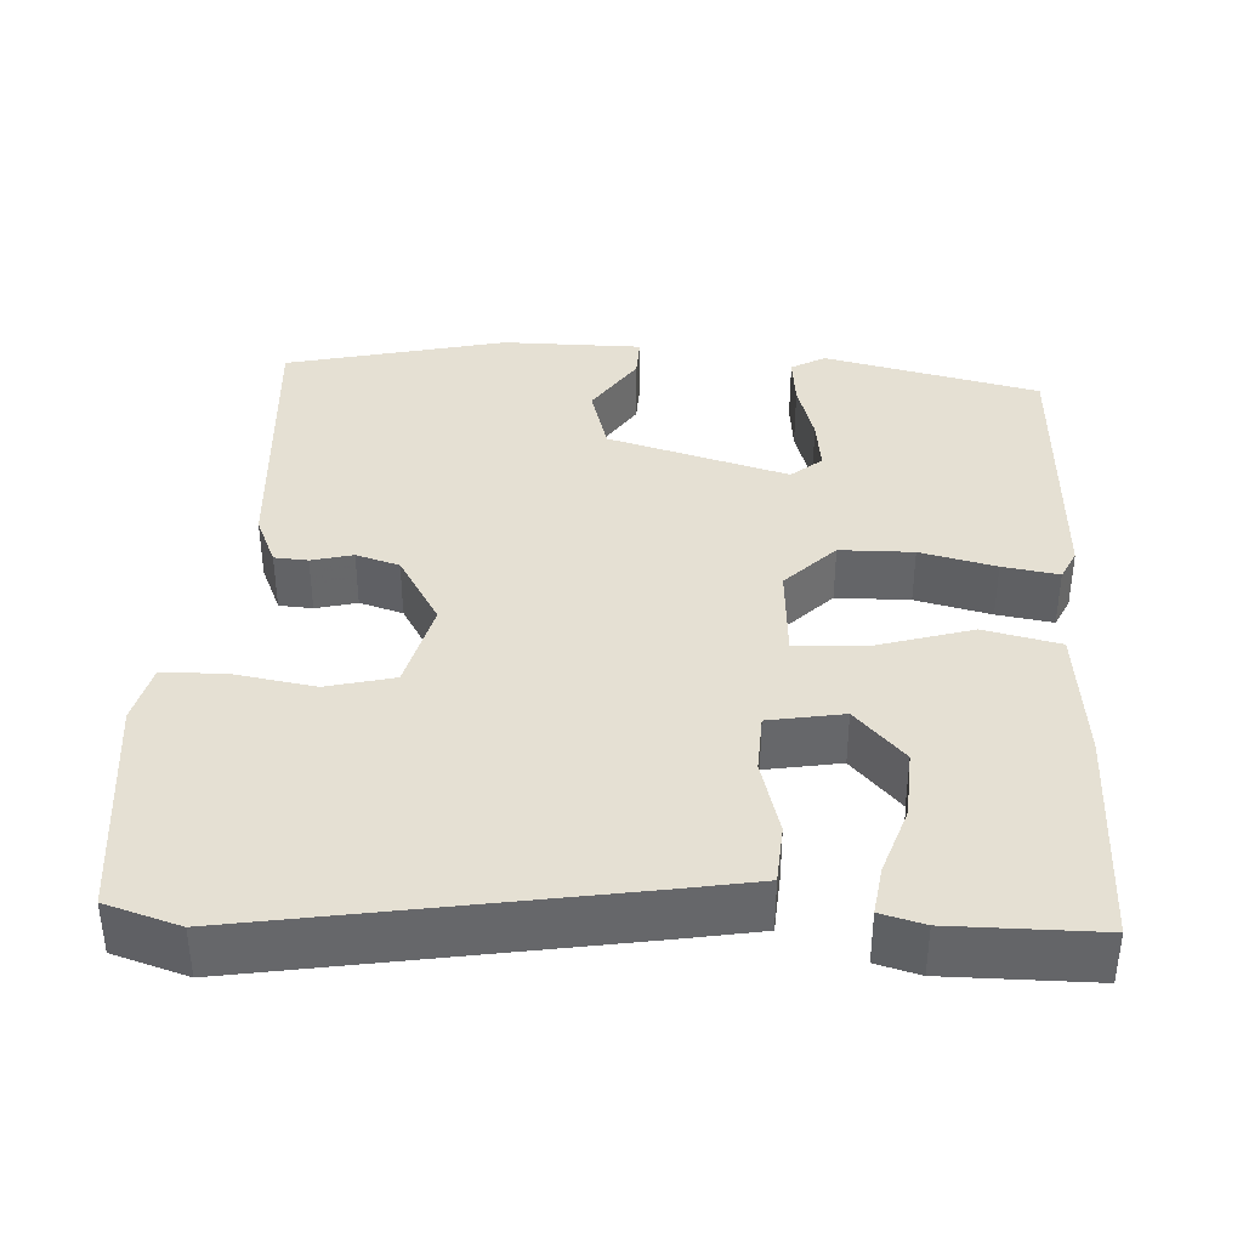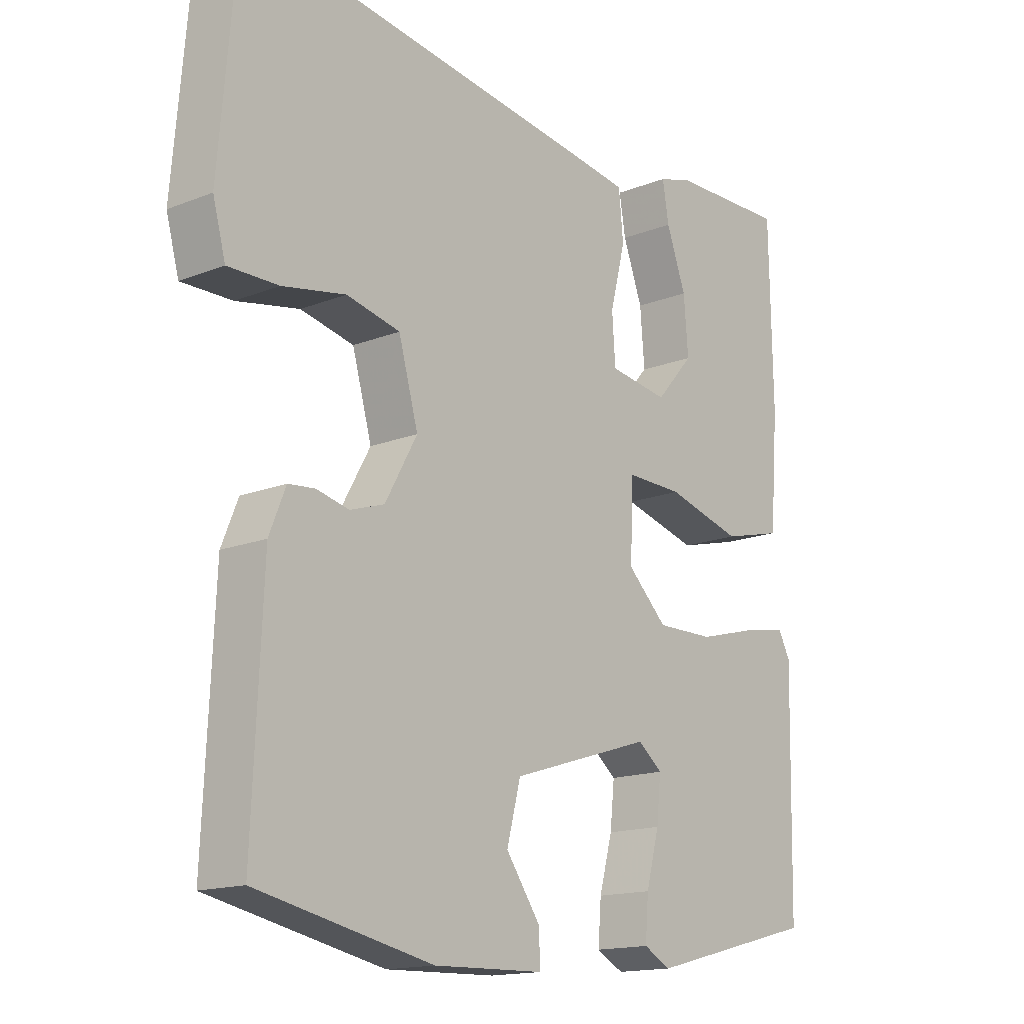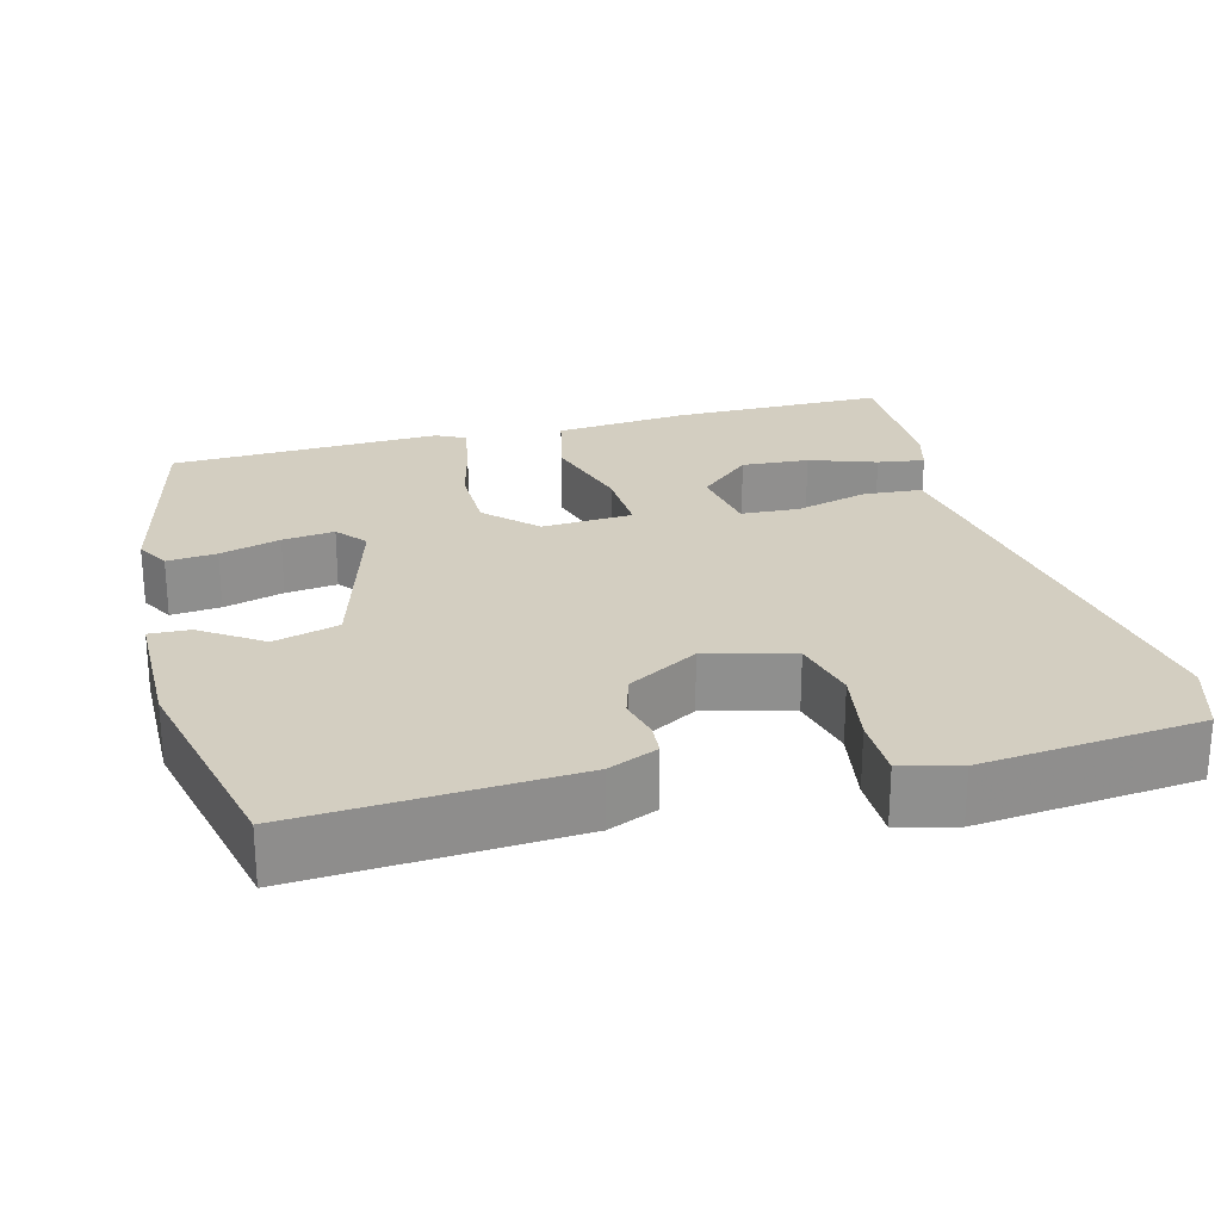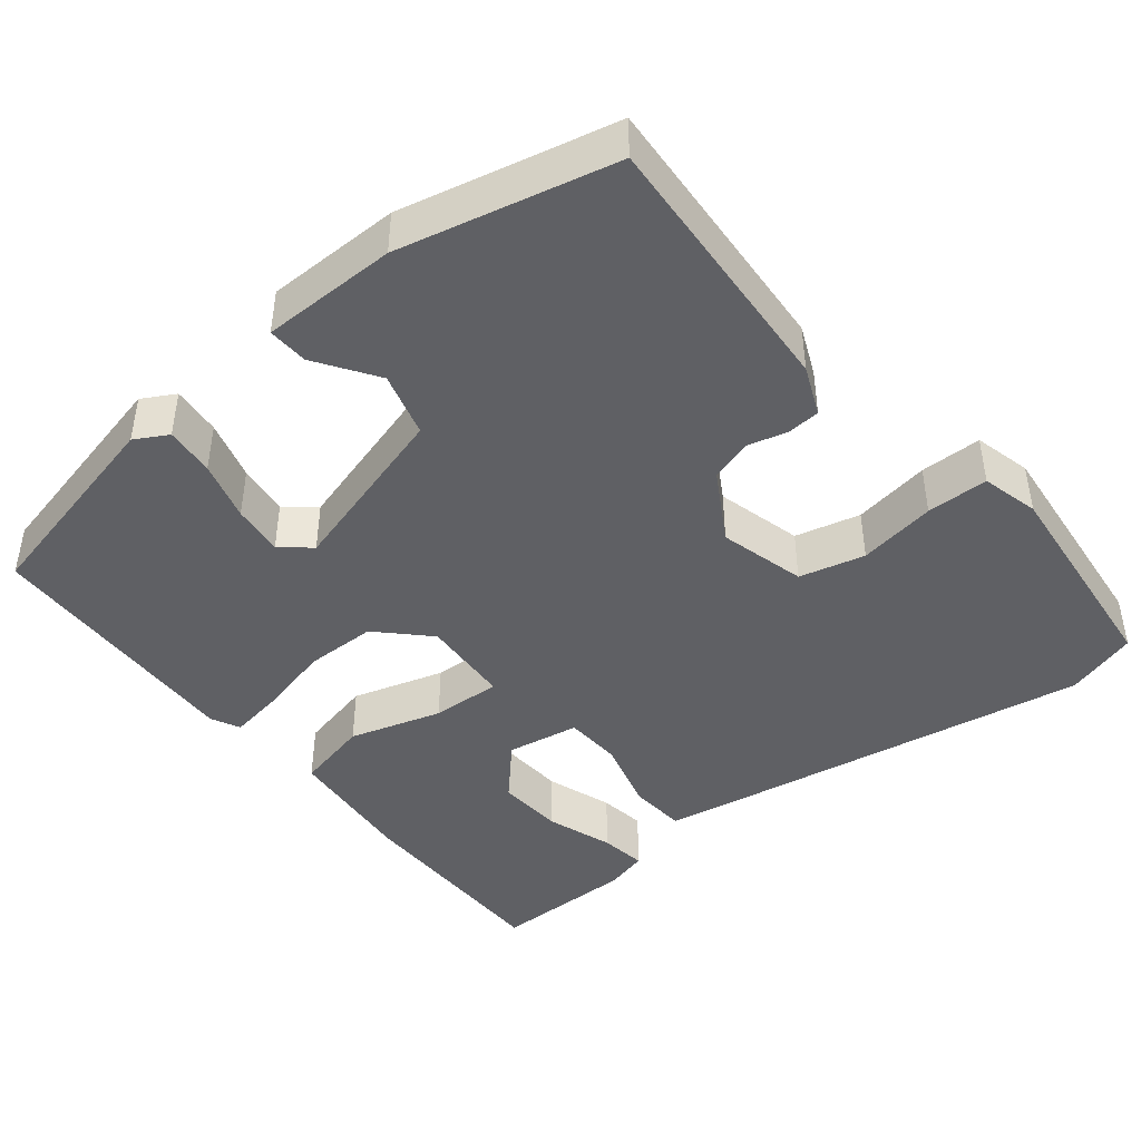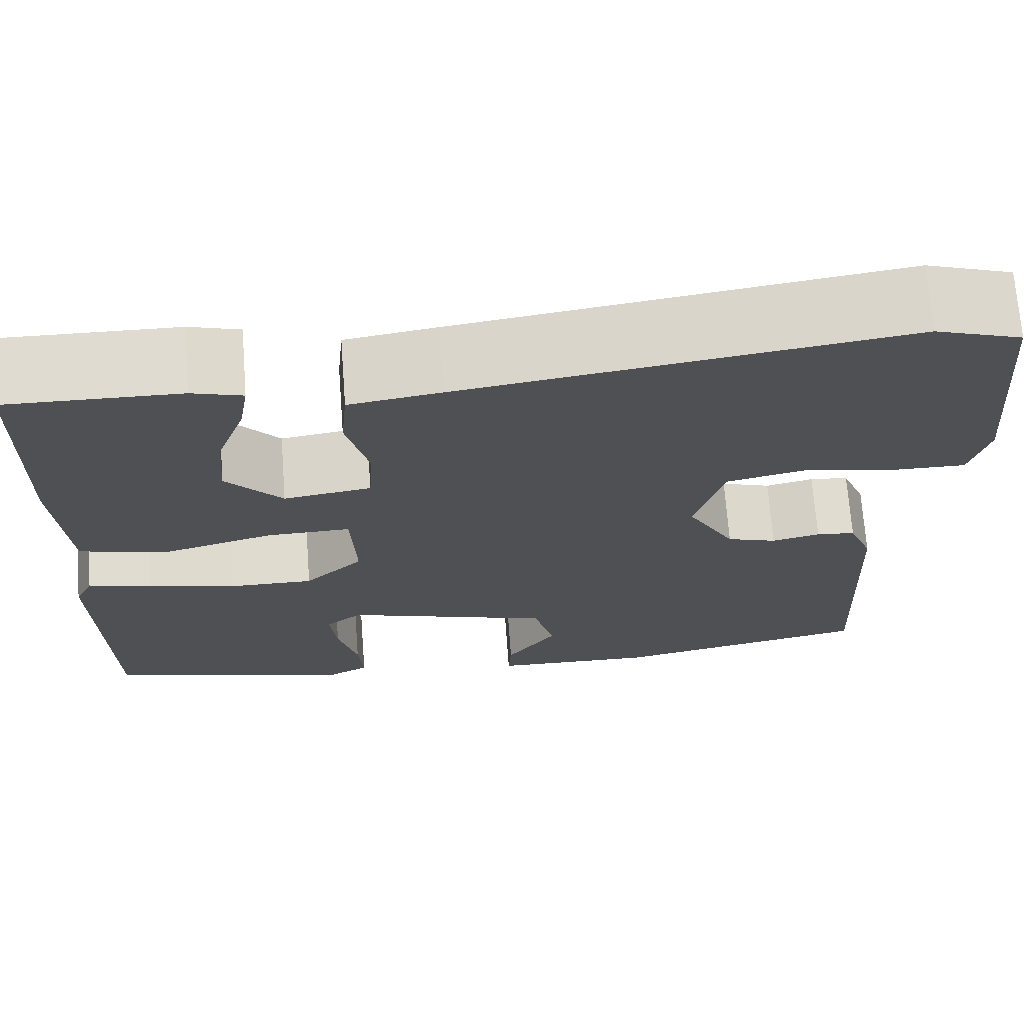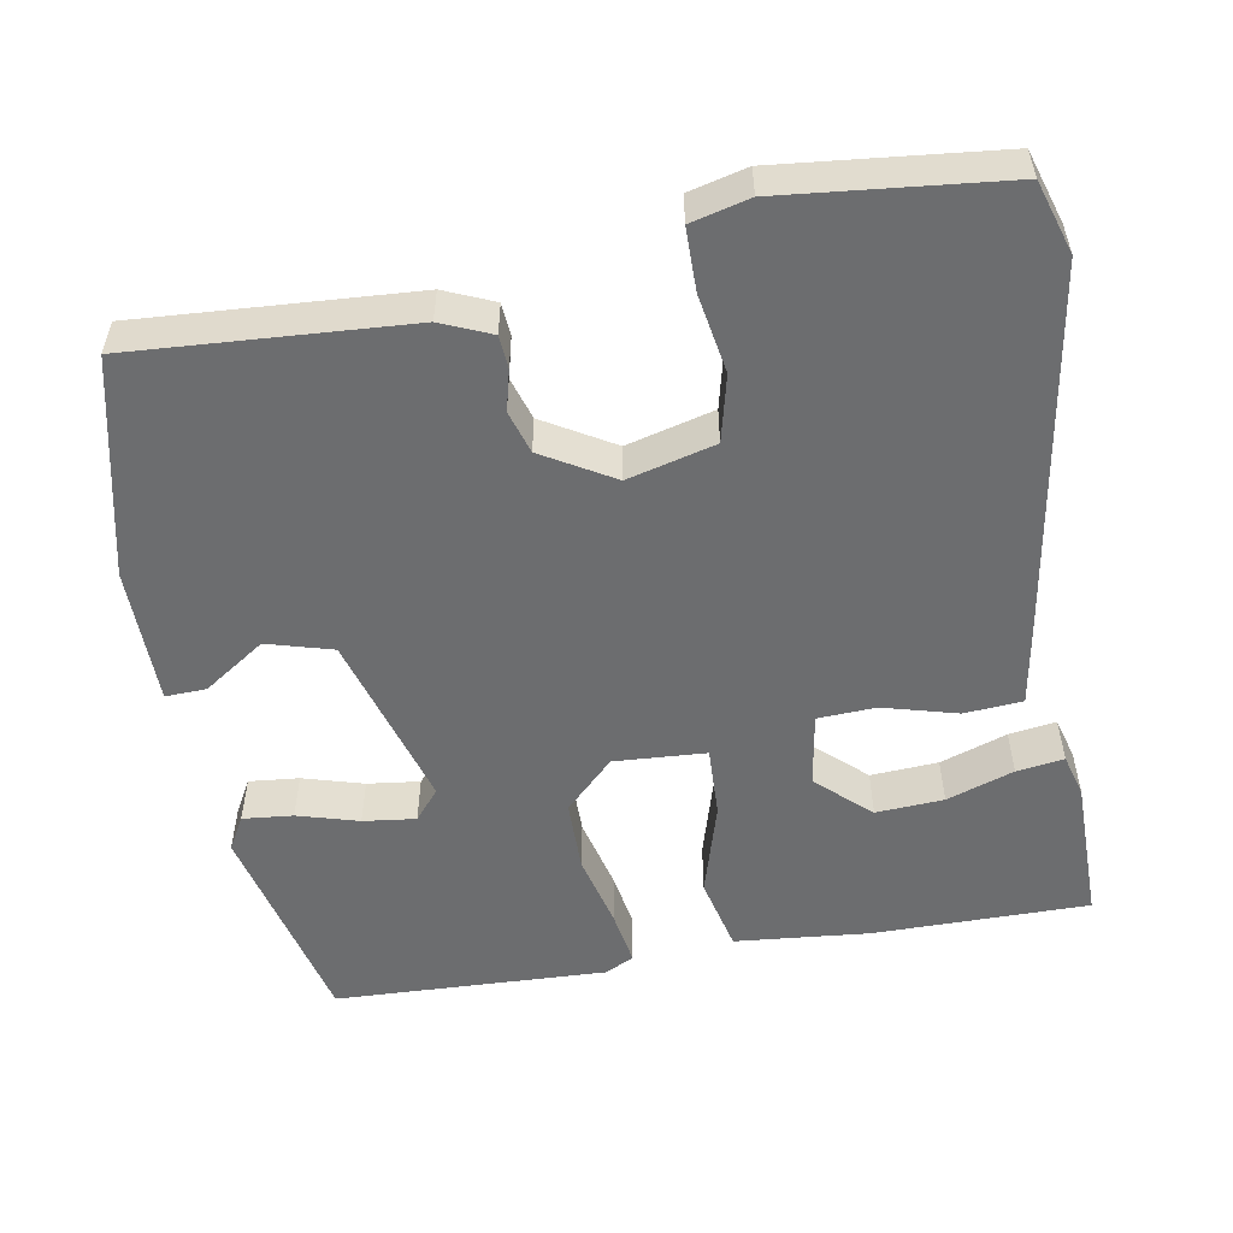
<metadata>
{"format":"obj","ext":"obj","renderer":"f3d","projection":"perspective","resolution":1024,"background":"white","views":[{"elev":38.2,"azim":1.8,"up":"+Y"},{"elev":-15.5,"azim":-50.2,"up":"+Z"},{"elev":24.9,"azim":-105.7,"up":"+Y"},{"elev":-43.7,"azim":-142.3,"up":"+Y"},{"elev":70.6,"azim":175.7,"up":"+Z"},{"elev":-53.9,"azim":-81.1,"up":"+Y"}]}
</metadata>
<code>
v -0.524 0.07 0.492
v -0.432 0.07 0.523
v 0.043 0.07 0.455
v 0.141 0.07 0.44
v 0.148 0.07 0.366
v 0.124 0.07 0.271
v 0.129 0.07 0.197
v 0.223 0.07 0.183
v 0.283 0.07 0.251
v 0.276 0.07 0.337
v 0.245 0.07 0.422
v 0.235 0.07 0.482
v 0.289 0.07 0.498
v 0.474 0.07 0.502
v 0.479 0.07 0.228
v 0.466 0.07 0.057
v 0.371 0.07 0.033
v 0.251 0.07 0.066
v 0.161 0.07 0.068
v 0.156 0.07 -0.049
v 0.219 0.07 -0.11
v 0.311 0.07 -0.109
v 0.405 0.07 -0.084
v 0.475 0.07 -0.071
v 0.494 0.07 -0.108
v 0.487 0.07 -0.455
v 0.218 0.07 -0.524
v 0.175 0.07 -0.501
v 0.18 0.07 -0.437
v 0.201 0.07 -0.359
v 0.208 0.07 -0.292
v 0.169 0.07 -0.261
v -0.055 0.07 -0.331
v -0.077 0.07 -0.415
v -0.023 0.07 -0.492
v -0.02 0.07 -0.544
v -0.195 0.07 -0.549
v -0.473 0.07 -0.491
v -0.457 0.07 -0.139
v -0.431 0.07 -0.075
v -0.389 0.07 -0.071
v -0.337 0.07 -0.083
v -0.283 0.07 -0.065
v -0.232 0.07 0.026
v -0.263 0.07 0.137
v -0.348 0.07 0.156
v -0.448 0.07 0.137
v -0.528 0.07 0.136
v -0.548 0.07 0.21
v -0.524 0 0.492
v -0.432 0 0.523
v 0.043 0 0.455
v 0.141 0 0.44
v 0.148 0 0.366
v 0.124 0 0.271
v 0.129 0 0.197
v 0.223 0 0.183
v 0.283 0 0.251
v 0.276 0 0.337
v 0.245 0 0.422
v 0.235 0 0.482
v 0.289 0 0.498
v 0.474 0 0.502
v 0.479 0 0.228
v 0.466 0 0.057
v 0.371 0 0.033
v 0.251 0 0.066
v 0.161 0 0.068
v 0.156 0 -0.049
v 0.219 0 -0.11
v 0.311 0 -0.109
v 0.405 0 -0.084
v 0.475 0 -0.071
v 0.494 0 -0.108
v 0.487 0 -0.455
v 0.218 0 -0.524
v 0.175 0 -0.501
v 0.18 0 -0.437
v 0.201 0 -0.359
v 0.208 0 -0.292
v 0.169 0 -0.261
v -0.055 0 -0.331
v -0.077 0 -0.415
v -0.023 0 -0.492
v -0.02 0 -0.544
v -0.195 0 -0.549
v -0.473 0 -0.491
v -0.457 0 -0.139
v -0.431 0 -0.075
v -0.389 0 -0.071
v -0.337 0 -0.083
v -0.283 0 -0.065
v -0.232 0 0.026
v -0.263 0 0.137
v -0.348 0 0.156
v -0.448 0 0.137
v -0.528 0 0.136
v -0.548 0 0.21
f 46 47 48 49
f 45 46 49 1
f 39 40 41 42
f 39 42 43
f 38 39 43
f 37 38 43 44
f 34 35 36 37
f 33 34 37 44
f 27 28 29 30
f 27 30 31
f 26 27 31
f 25 26 31 32
f 22 23 24 25
f 21 22 25 32
f 15 16 17 18
f 15 18 19
f 14 15 19
f 10 11 12 13
f 9 10 13 14
f 3 4 5 6
f 3 6 7
f 45 1 2 3
f 45 3 7
f 44 45 7 8
f 33 44 8
f 20 21 32 33
f 19 20 33
f 19 33 8
f 9 14 19
f 8 9 19
f 98 97 96 95
f 50 98 95 94
f 91 90 89 88
f 92 91 88
f 92 88 87
f 93 92 87 86
f 86 85 84 83
f 93 86 83 82
f 79 78 77 76
f 80 79 76
f 80 76 75
f 81 80 75 74
f 74 73 72 71
f 81 74 71 70
f 67 66 65 64
f 68 67 64
f 68 64 63
f 62 61 60 59
f 63 62 59 58
f 55 54 53 52
f 56 55 52
f 52 51 50 94
f 56 52 94
f 57 56 94 93
f 57 93 82
f 82 81 70 69
f 82 69 68
f 57 82 68
f 68 63 58
f 68 58 57
f 1 50 51 2
f 2 51 52 3
f 3 52 53 4
f 4 53 54 5
f 5 54 55 6
f 6 55 56 7
f 7 56 57 8
f 8 57 58 9
f 9 58 59 10
f 10 59 60 11
f 11 60 61 12
f 12 61 62 13
f 13 62 63 14
f 14 63 64 15
f 15 64 65 16
f 16 65 66 17
f 17 66 67 18
f 18 67 68 19
f 19 68 69 20
f 20 69 70 21
f 21 70 71 22
f 22 71 72 23
f 23 72 73 24
f 24 73 74 25
f 25 74 75 26
f 26 75 76 27
f 27 76 77 28
f 28 77 78 29
f 29 78 79 30
f 30 79 80 31
f 31 80 81 32
f 32 81 82 33
f 33 82 83 34
f 34 83 84 35
f 35 84 85 36
f 36 85 86 37
f 37 86 87 38
f 38 87 88 39
f 39 88 89 40
f 40 89 90 41
f 41 90 91 42
f 42 91 92 43
f 43 92 93 44
f 44 93 94 45
f 45 94 95 46
f 46 95 96 47
f 47 96 97 48
f 48 97 98 49
f 49 98 50 1

</code>
